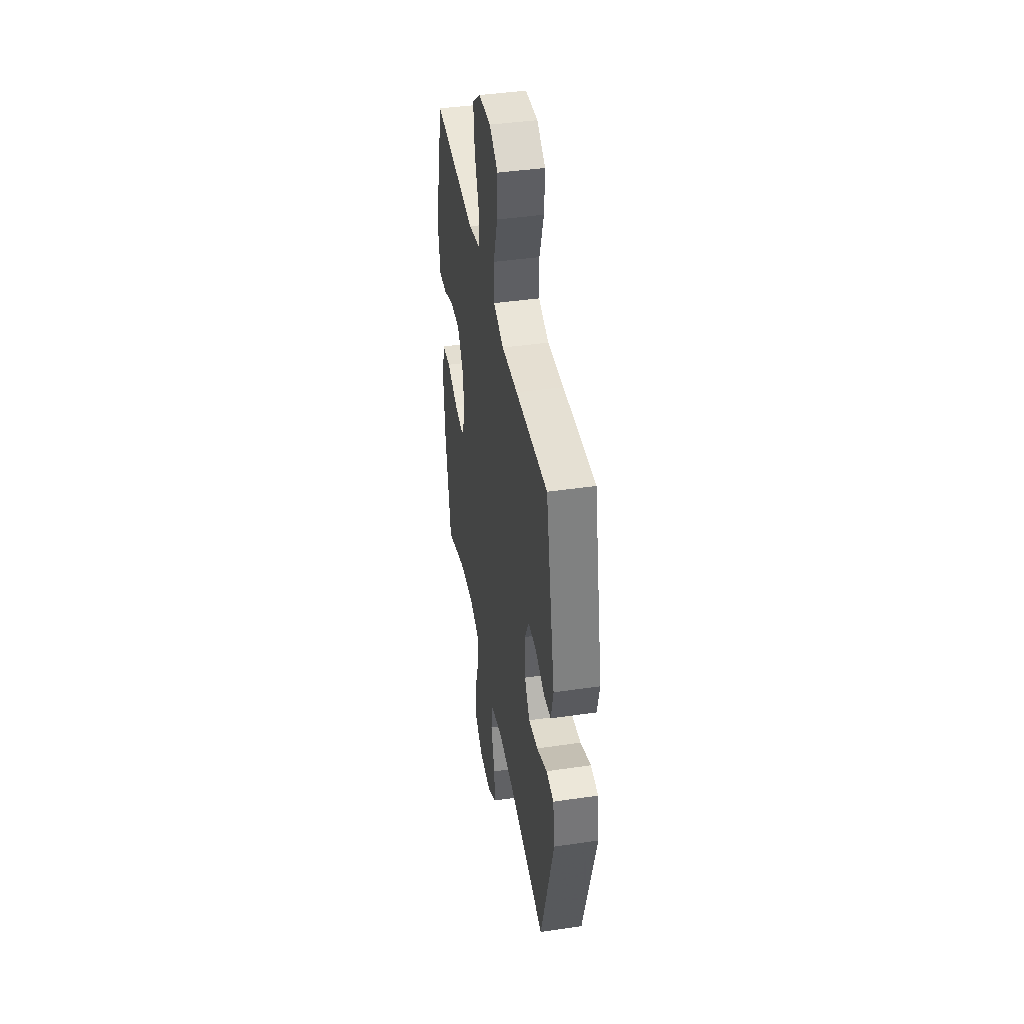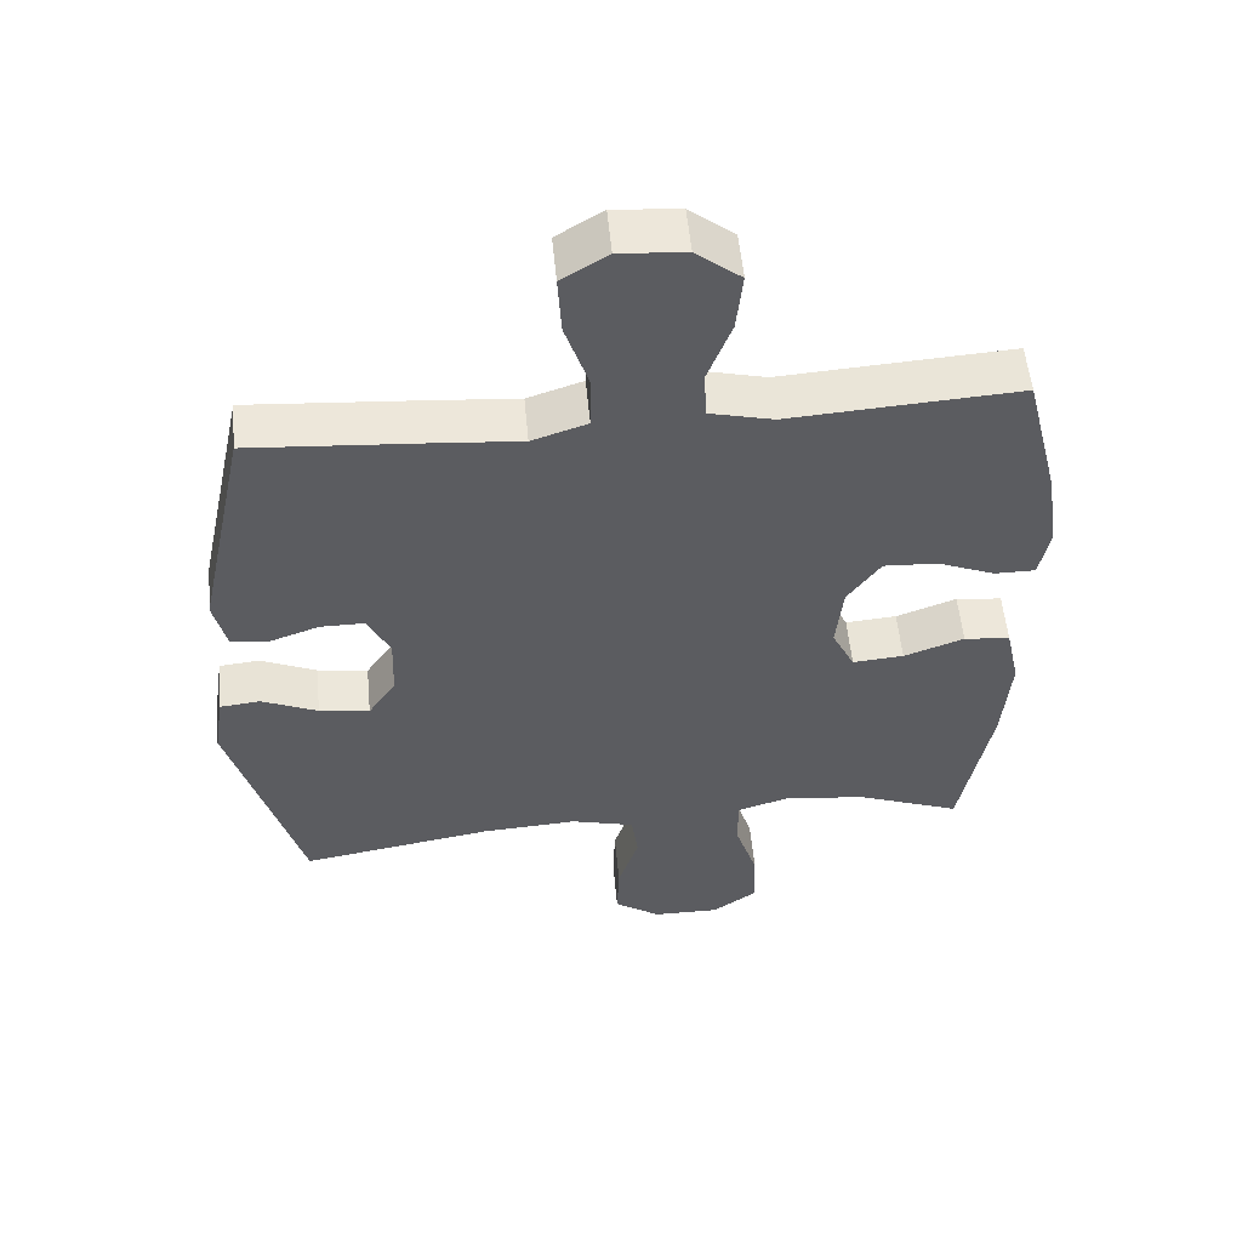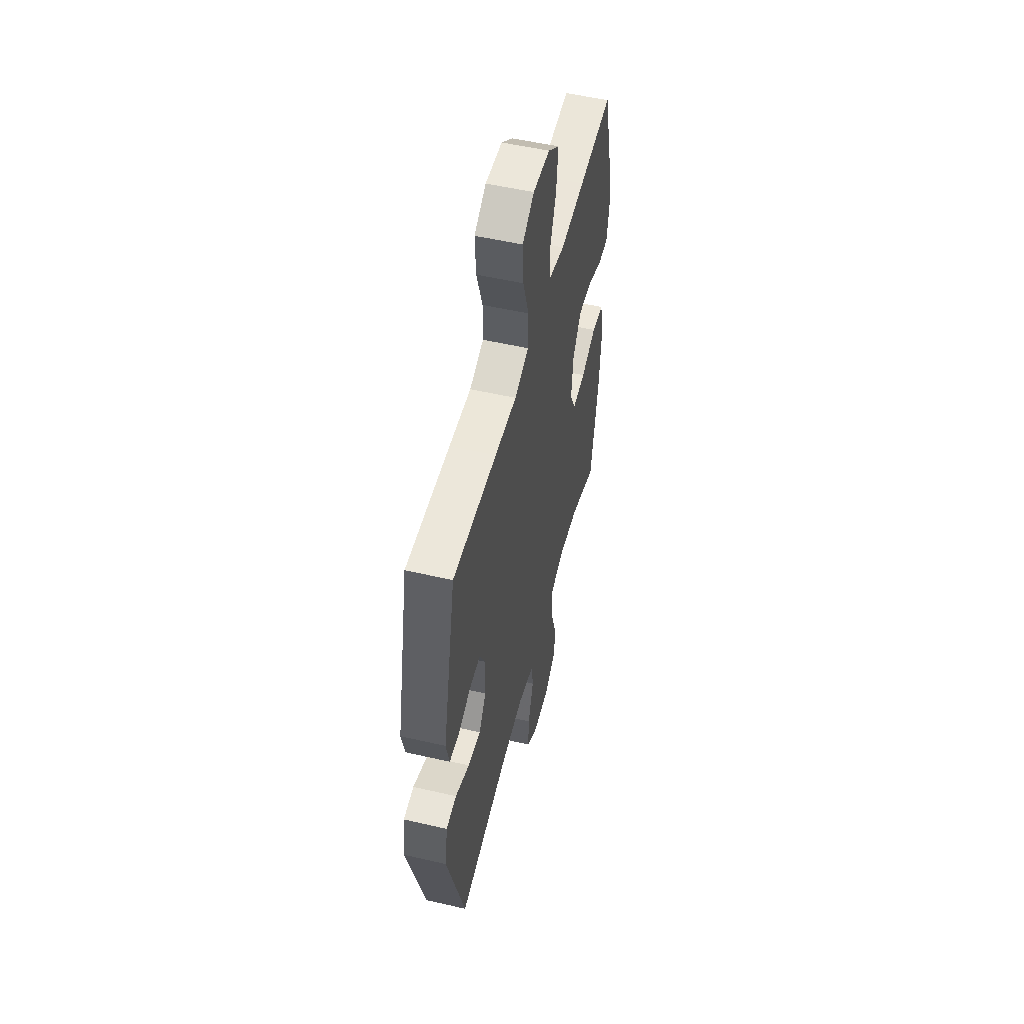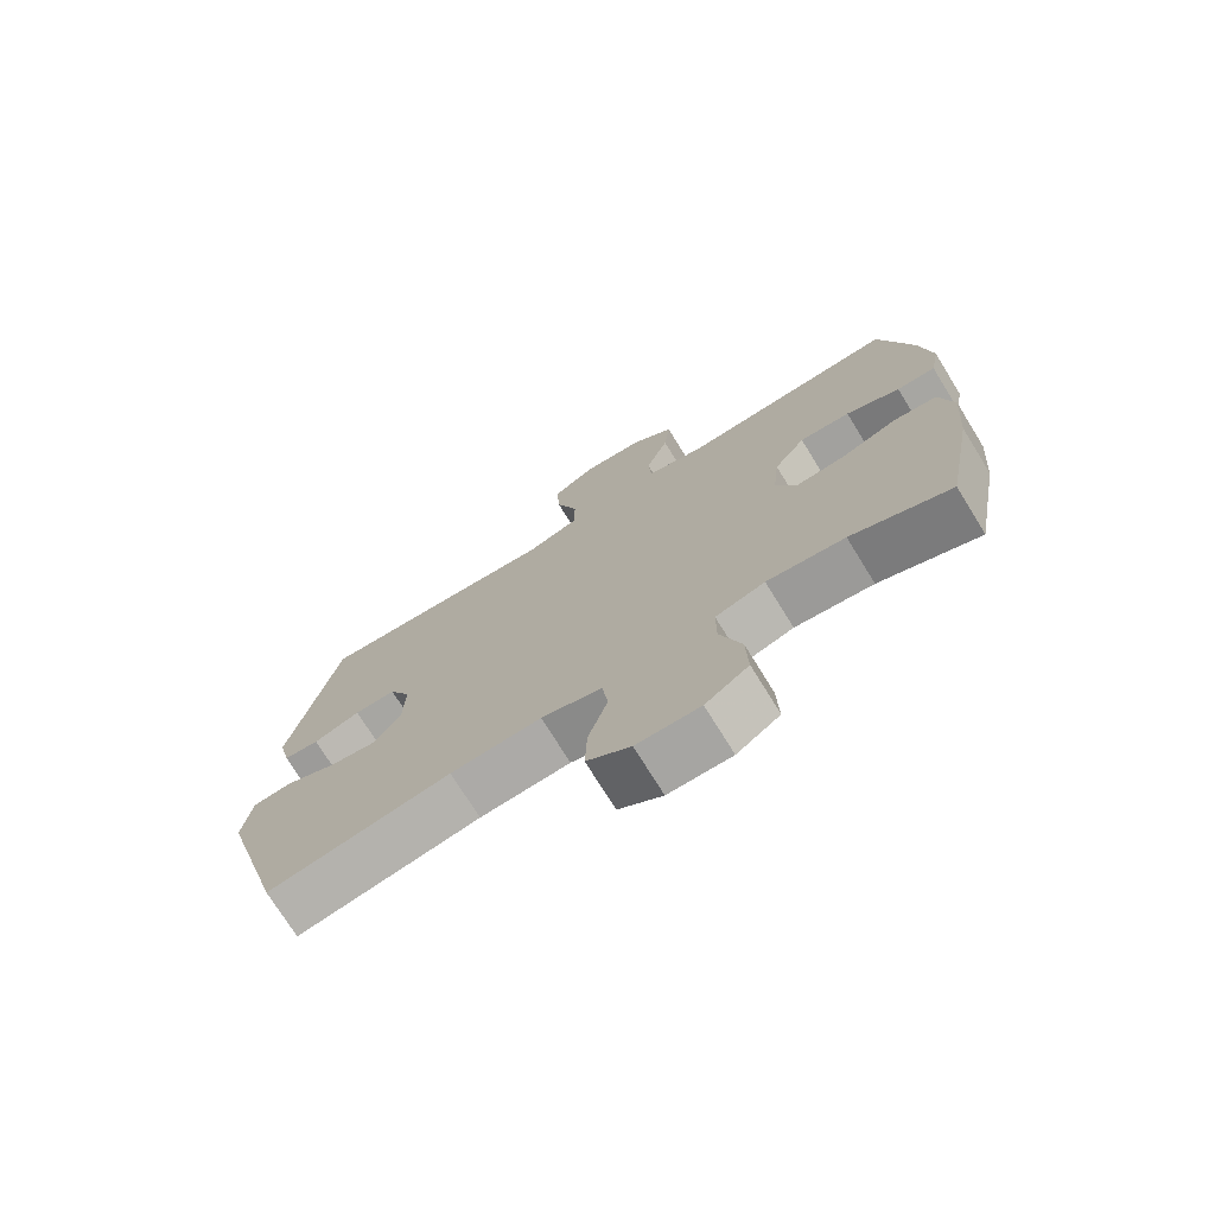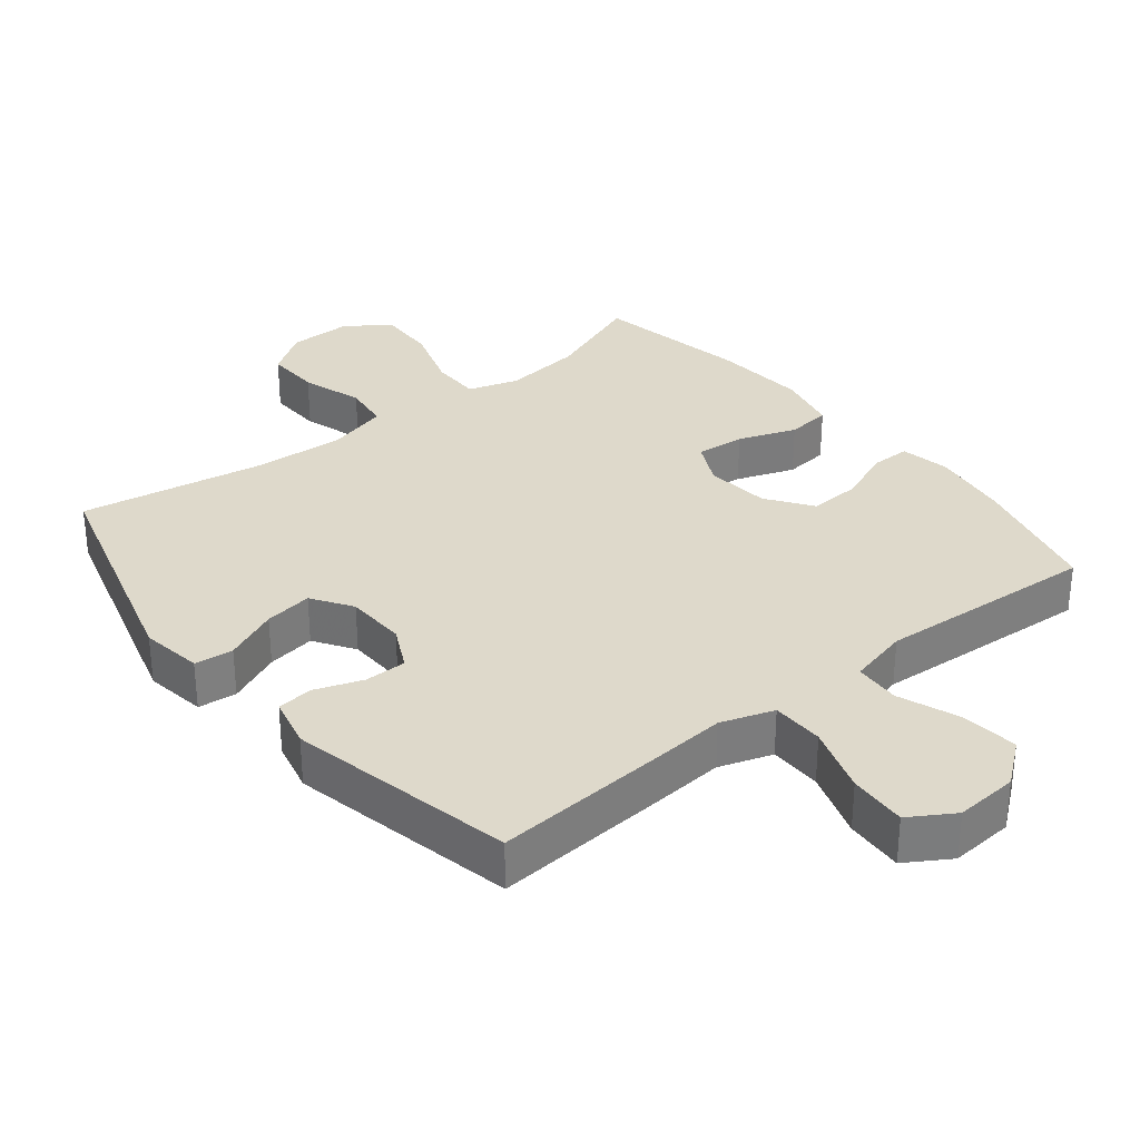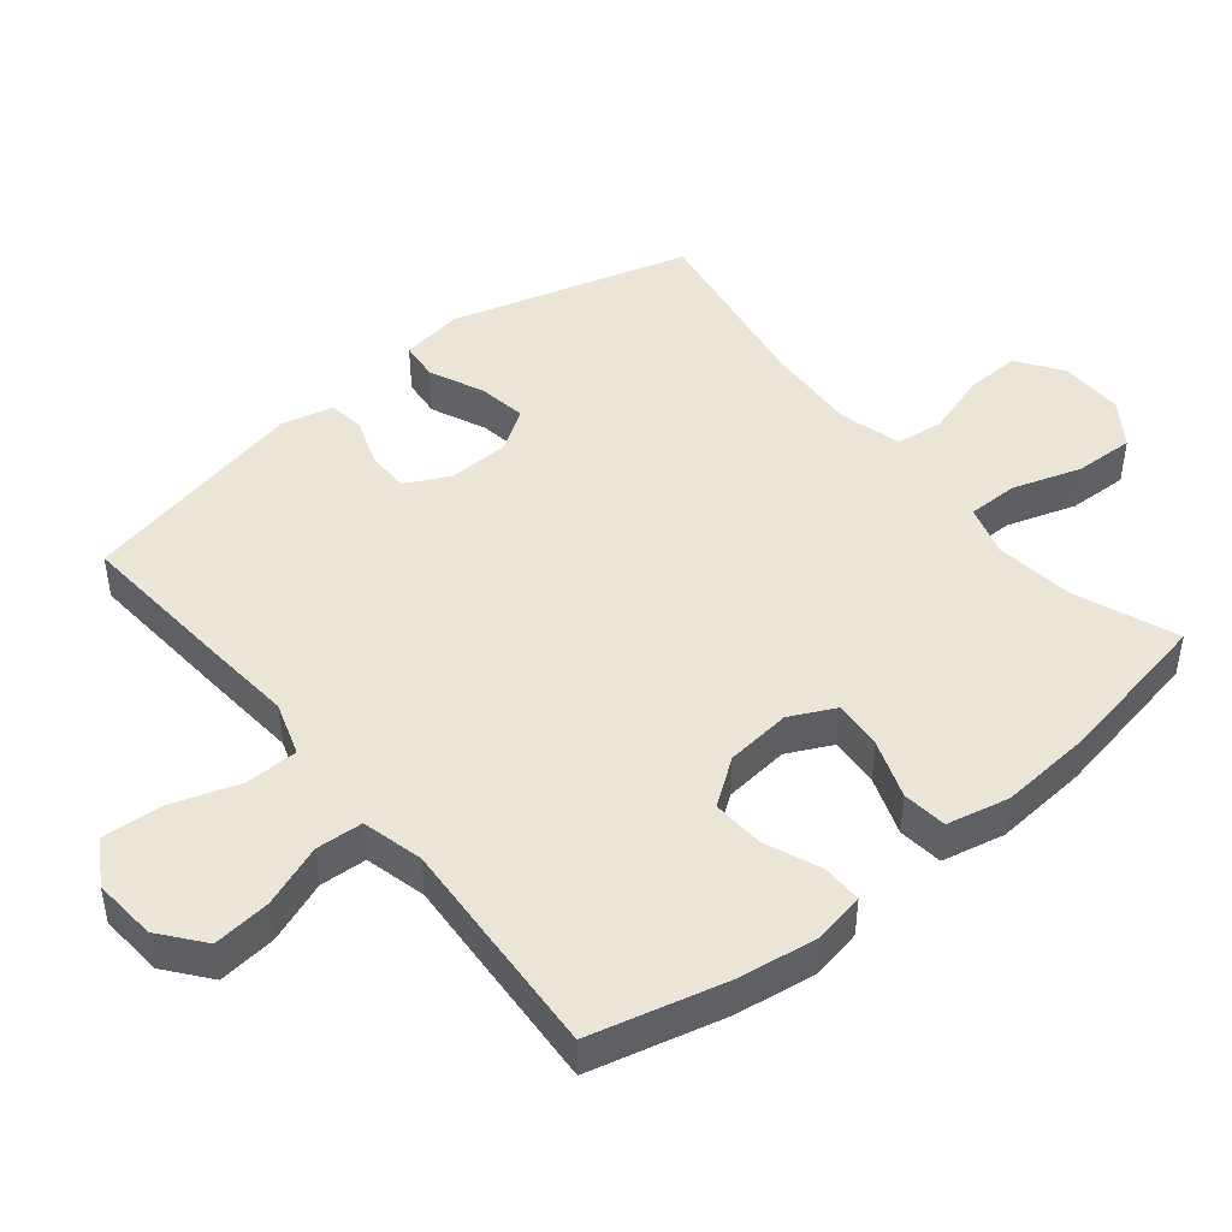
<metadata>
{"format":"obj","ext":"obj","renderer":"f3d","projection":"perspective","resolution":1024,"background":"white","views":[{"elev":42.4,"azim":-99.9,"up":"+Z"},{"elev":54.4,"azim":-5.4,"up":"+Z"},{"elev":53.1,"azim":-76.1,"up":"+Z"},{"elev":-74.0,"azim":31.7,"up":"+Z"},{"elev":31.8,"azim":-38.7,"up":"+Y"},{"elev":45.9,"azim":50.8,"up":"+Y"}]}
</metadata>
<code>
v -0.5 0.07 0.5
v -0.257 0.07 0.482
v -0.136 0.07 0.472
v -0.058 0.07 0.498
v -0.057 0.07 0.575
v -0.09 0.07 0.675
v -0.095 0.07 0.76
v -0.03 0.07 0.8
v 0.063 0.07 0.793
v 0.126 0.07 0.743
v 0.117 0.07 0.659
v 0.083 0.07 0.569
v 0.087 0.07 0.501
v 0.176 0.07 0.479
v 0.313 0.07 0.488
v 0.5 0.07 0.5
v 0.549 0.07 0.305
v 0.566 0.07 0.189
v 0.552 0.07 0.115
v 0.494 0.07 0.115
v 0.413 0.07 0.148
v 0.337 0.07 0.152
v 0.29 0.07 0.086
v 0.28 0.07 -0.009
v 0.312 0.07 -0.074
v 0.384 0.07 -0.068
v 0.469 0.07 -0.037
v 0.534 0.07 -0.044
v 0.554 0.07 -0.135
v 0.543 0.07 -0.271
v 0.5 0.07 -0.5
v 0.352 0.07 -0.443
v 0.236 0.07 -0.429
v 0.162 0.07 -0.452
v 0.162 0.07 -0.526
v 0.194 0.07 -0.625
v 0.197 0.07 -0.712
v 0.133 0.07 -0.757
v 0.039 0.07 -0.756
v -0.026 0.07 -0.711
v -0.023 0.07 -0.63
v 0.006 0.07 -0.539
v -0.003 0.07 -0.47
v -0.093 0.07 -0.446
v -0.228 0.07 -0.454
v -0.5 0.07 -0.5
v -0.599 0.07 -0.153
v -0.585 0.07 -0.062
v -0.528 0.07 -0.056
v -0.449 0.07 -0.091
v -0.378 0.07 -0.102
v -0.339 0.07 -0.043
v -0.336 0.07 0.047
v -0.368 0.07 0.111
v -0.43 0.07 0.111
v -0.5 0.07 0.086
v -0.553 0.07 0.092
v -0.571 0.07 0.168
v -0.5 0 0.5
v -0.257 0 0.482
v -0.136 0 0.472
v -0.058 0 0.498
v -0.057 0 0.575
v -0.09 0 0.675
v -0.095 0 0.76
v -0.03 0 0.8
v 0.063 0 0.793
v 0.126 0 0.743
v 0.117 0 0.659
v 0.083 0 0.569
v 0.087 0 0.501
v 0.176 0 0.479
v 0.313 0 0.488
v 0.5 0 0.5
v 0.549 0 0.305
v 0.566 0 0.189
v 0.552 0 0.115
v 0.494 0 0.115
v 0.413 0 0.148
v 0.337 0 0.152
v 0.29 0 0.086
v 0.28 0 -0.009
v 0.312 0 -0.074
v 0.384 0 -0.068
v 0.469 0 -0.037
v 0.534 0 -0.044
v 0.554 0 -0.135
v 0.543 0 -0.271
v 0.5 0 -0.5
v 0.352 0 -0.443
v 0.236 0 -0.429
v 0.162 0 -0.452
v 0.162 0 -0.526
v 0.194 0 -0.625
v 0.197 0 -0.712
v 0.133 0 -0.757
v 0.039 0 -0.756
v -0.026 0 -0.711
v -0.023 0 -0.63
v 0.006 0 -0.539
v -0.003 0 -0.47
v -0.093 0 -0.446
v -0.228 0 -0.454
v -0.5 0 -0.5
v -0.599 0 -0.153
v -0.585 0 -0.062
v -0.528 0 -0.056
v -0.449 0 -0.091
v -0.378 0 -0.102
v -0.339 0 -0.043
v -0.336 0 0.047
v -0.368 0 0.111
v -0.43 0 0.111
v -0.5 0 0.086
v -0.553 0 0.092
v -0.571 0 0.168
f 1 2 3
f 58 1 3
f 57 58 3
f 56 57 3
f 55 56 3
f 54 55 3 4
f 53 54 4
f 52 53 4
f 48 49 50
f 47 48 50
f 46 47 50
f 45 46 50
f 44 45 50 51
f 43 44 51 52
f 40 41 42
f 39 40 42
f 38 39 42
f 37 38 42
f 36 37 42
f 35 36 42
f 34 35 42 43
f 43 52 4
f 34 43 4
f 33 34 4
f 30 31 32
f 29 30 32
f 28 29 32
f 27 28 32
f 26 27 32
f 25 26 32 33
f 19 20 21
f 18 19 21
f 17 18 21
f 16 17 21
f 15 16 21
f 14 15 21
f 13 14 21 22
f 10 11 12
f 9 10 12
f 8 9 12
f 7 8 12
f 6 7 12
f 5 6 12
f 5 12 13
f 33 4 5
f 25 33 5
f 24 25 5
f 5 13 22 23
f 5 23 24
f 61 60 59
f 61 59 116
f 61 116 115
f 61 115 114
f 61 114 113
f 62 61 113 112
f 62 112 111
f 62 111 110
f 108 107 106
f 108 106 105
f 108 105 104
f 108 104 103
f 109 108 103 102
f 110 109 102 101
f 100 99 98
f 100 98 97
f 100 97 96
f 100 96 95
f 100 95 94
f 100 94 93
f 101 100 93 92
f 62 110 101
f 62 101 92
f 62 92 91
f 90 89 88
f 90 88 87
f 90 87 86
f 90 86 85
f 90 85 84
f 91 90 84 83
f 79 78 77
f 79 77 76
f 79 76 75
f 79 75 74
f 79 74 73
f 79 73 72
f 80 79 72 71
f 70 69 68
f 70 68 67
f 70 67 66
f 70 66 65
f 70 65 64
f 70 64 63
f 71 70 63
f 63 62 91
f 63 91 83
f 63 83 82
f 81 80 71 63
f 82 81 63
f 1 59 60 2
f 2 60 61 3
f 3 61 62 4
f 4 62 63 5
f 5 63 64 6
f 6 64 65 7
f 7 65 66 8
f 8 66 67 9
f 9 67 68 10
f 10 68 69 11
f 11 69 70 12
f 12 70 71 13
f 13 71 72 14
f 14 72 73 15
f 15 73 74 16
f 16 74 75 17
f 17 75 76 18
f 18 76 77 19
f 19 77 78 20
f 20 78 79 21
f 21 79 80 22
f 22 80 81 23
f 23 81 82 24
f 24 82 83 25
f 25 83 84 26
f 26 84 85 27
f 27 85 86 28
f 28 86 87 29
f 29 87 88 30
f 30 88 89 31
f 31 89 90 32
f 32 90 91 33
f 33 91 92 34
f 34 92 93 35
f 35 93 94 36
f 36 94 95 37
f 37 95 96 38
f 38 96 97 39
f 39 97 98 40
f 40 98 99 41
f 41 99 100 42
f 42 100 101 43
f 43 101 102 44
f 44 102 103 45
f 45 103 104 46
f 46 104 105 47
f 47 105 106 48
f 48 106 107 49
f 49 107 108 50
f 50 108 109 51
f 51 109 110 52
f 52 110 111 53
f 53 111 112 54
f 54 112 113 55
f 55 113 114 56
f 56 114 115 57
f 57 115 116 58
f 58 116 59 1

</code>
